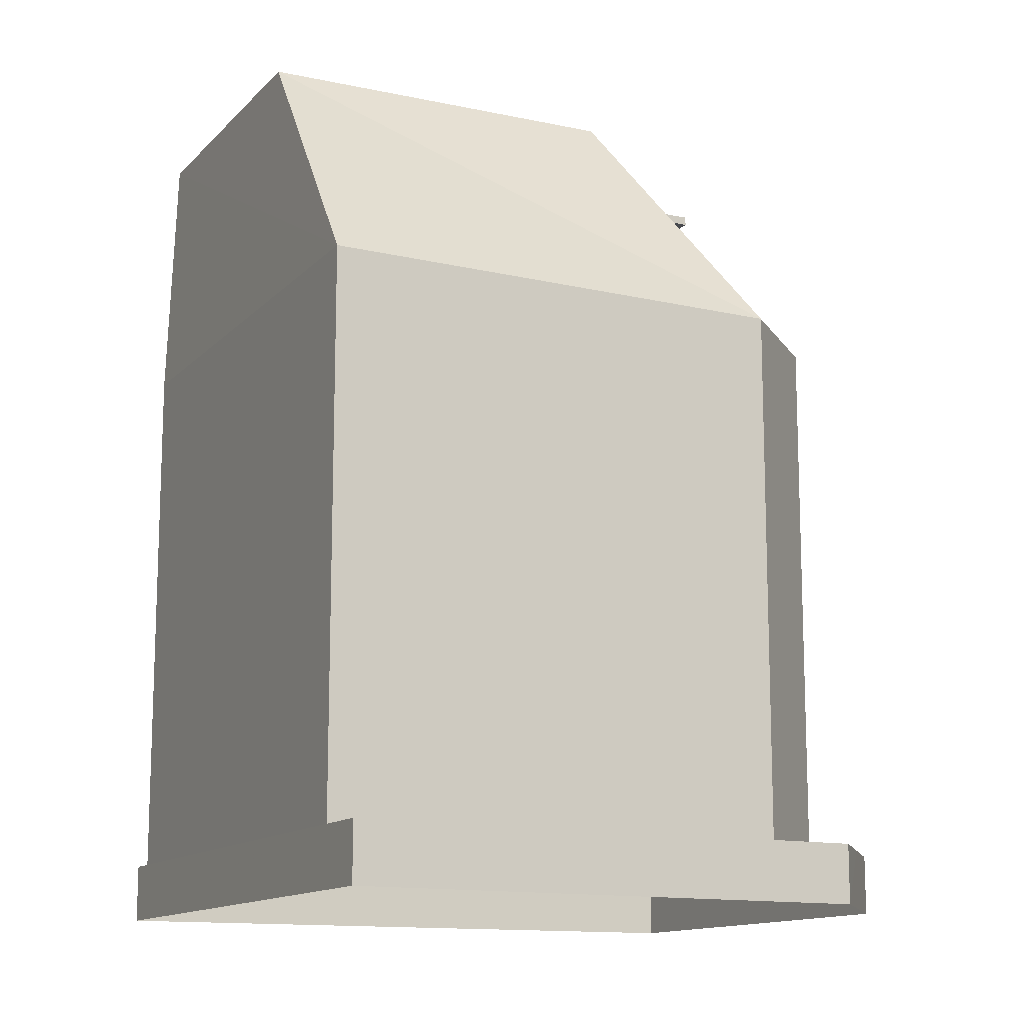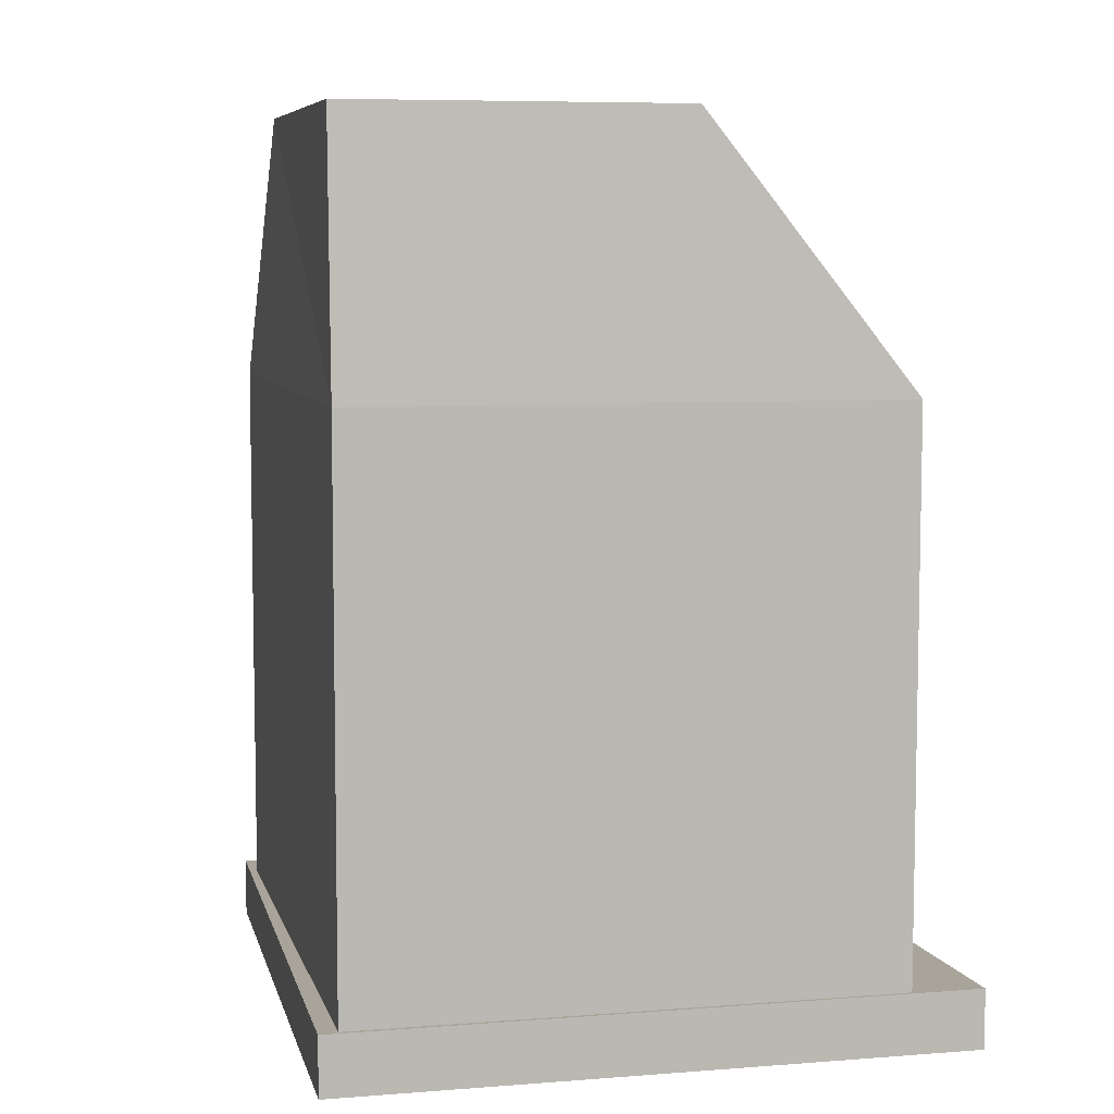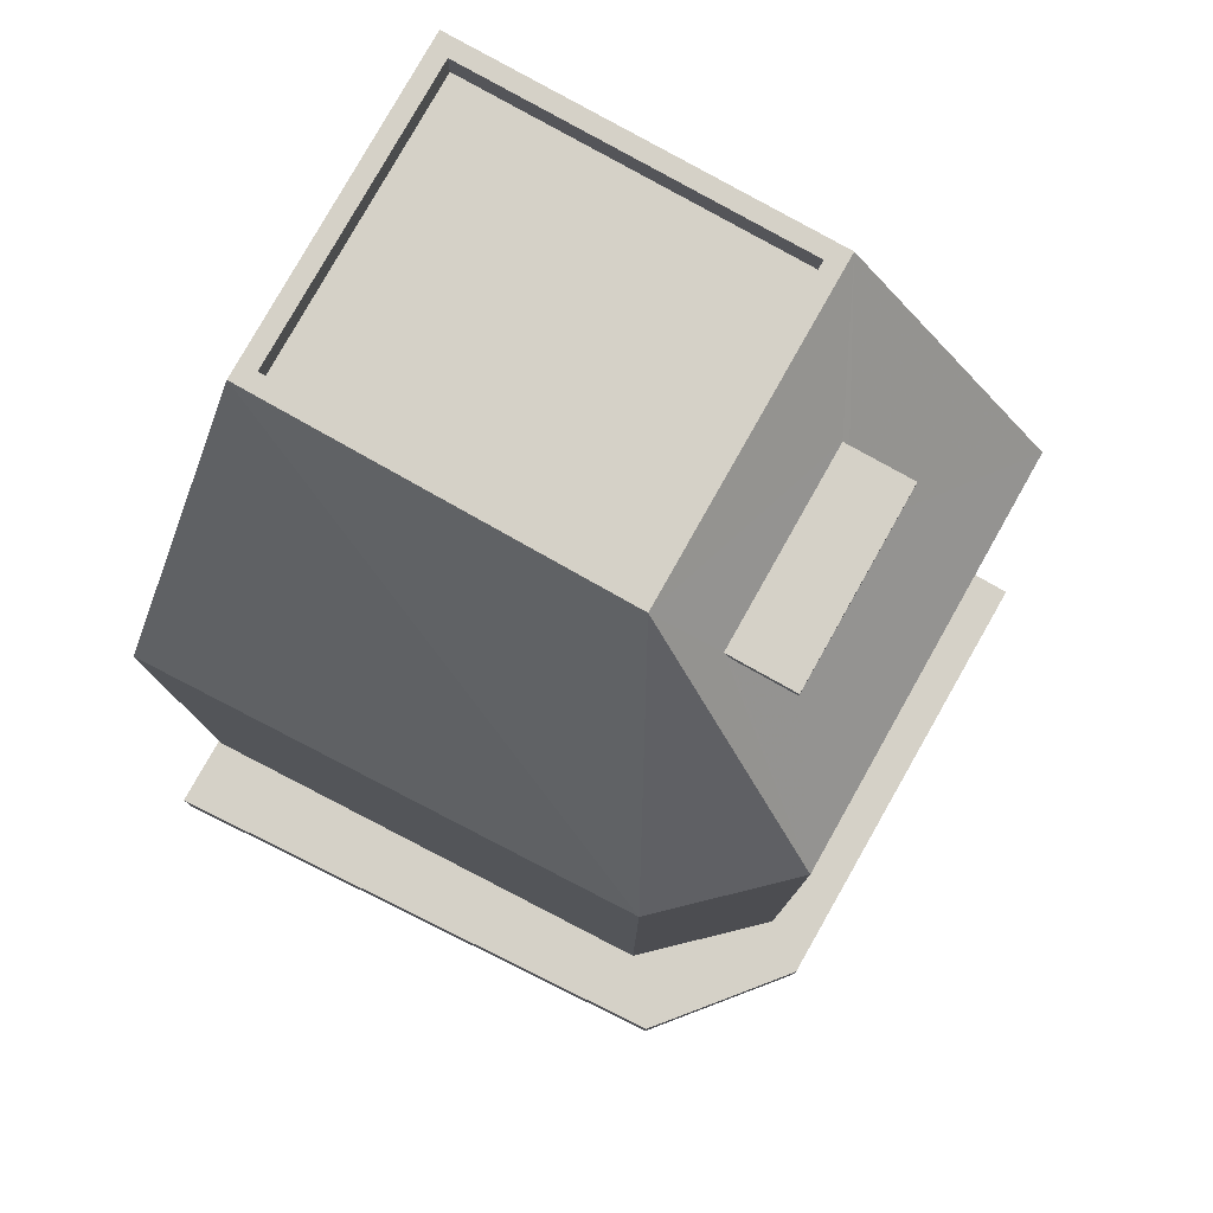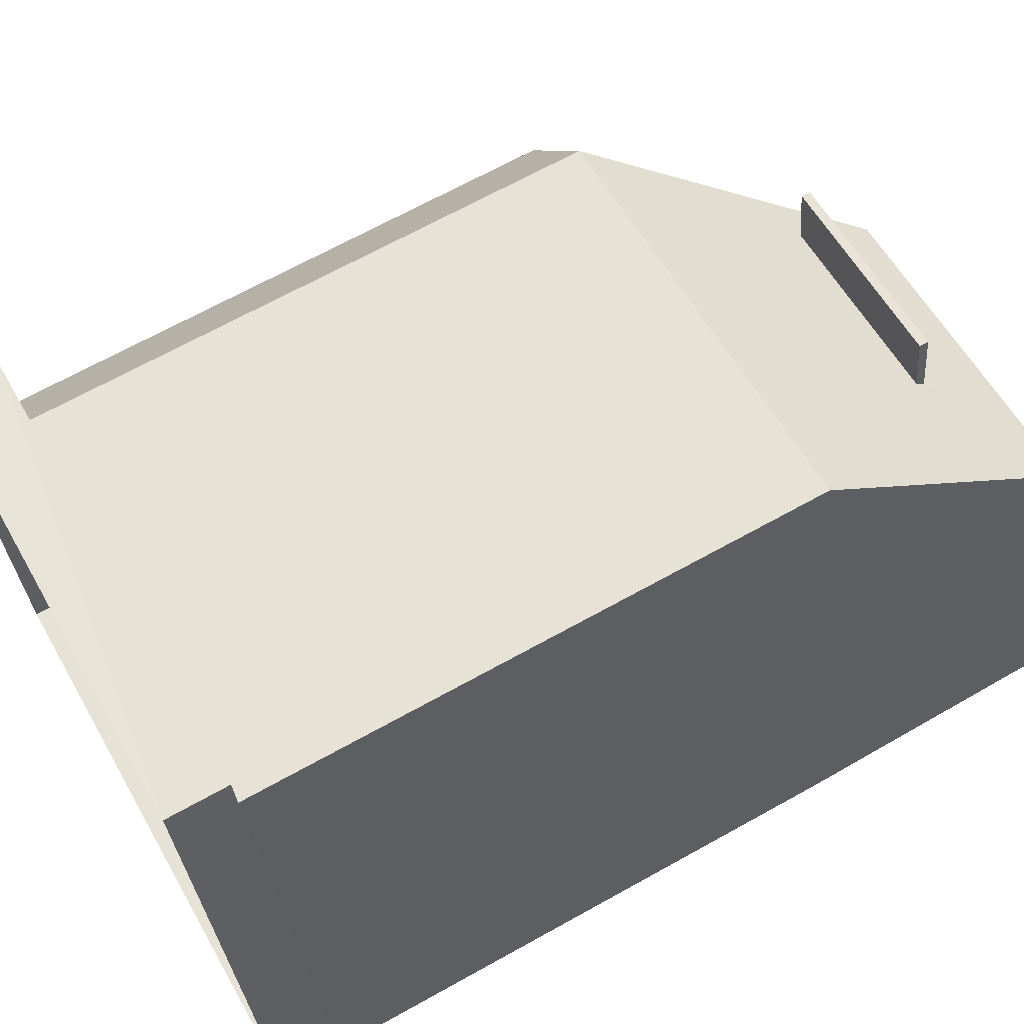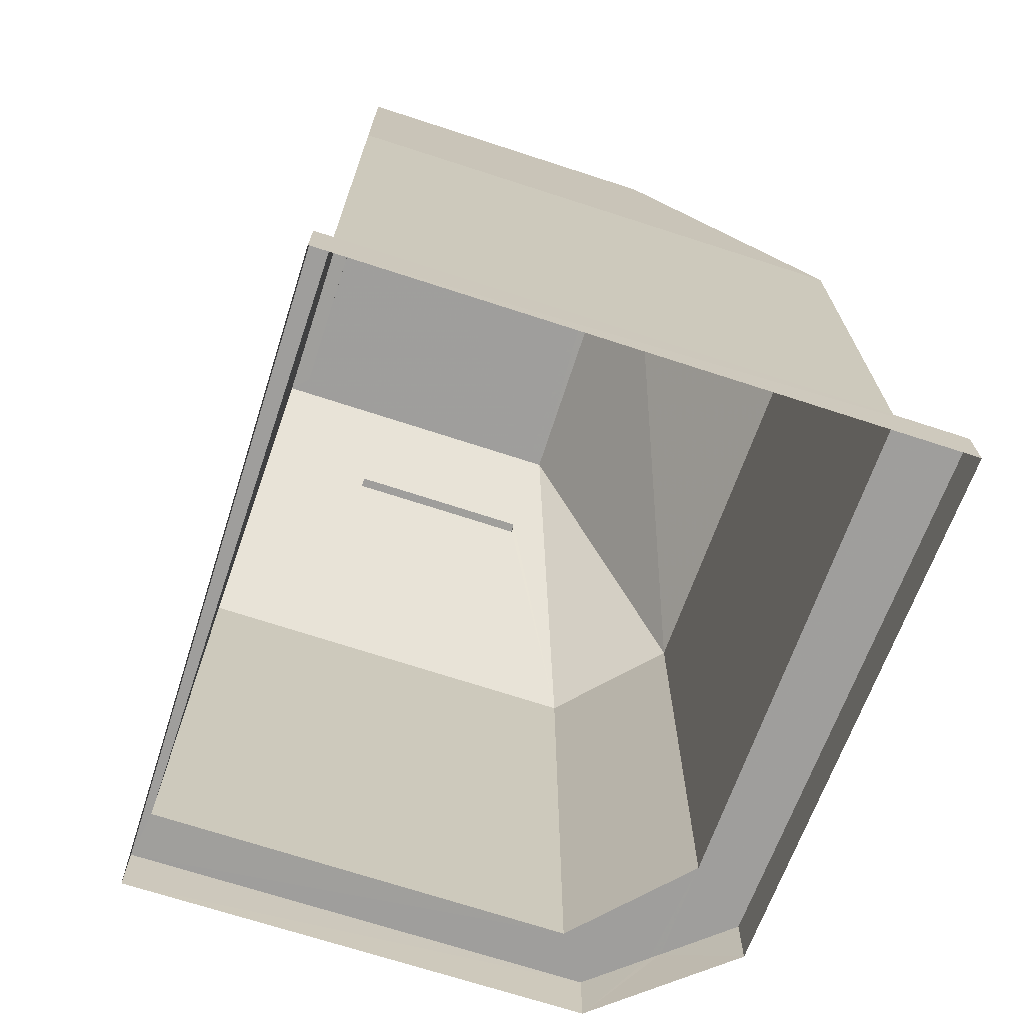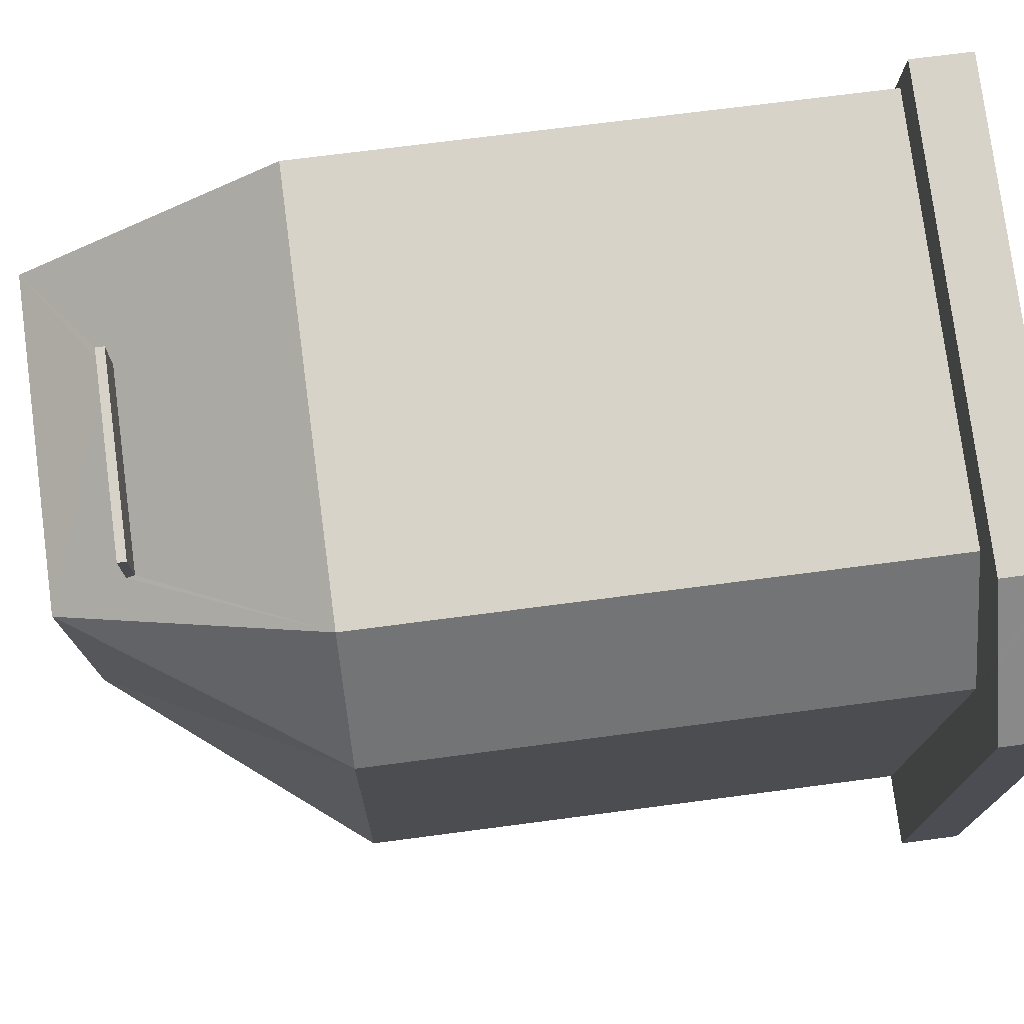
<metadata>
{"format":"obj","ext":"obj","renderer":"f3d","projection":"perspective","resolution":1024,"background":"white","views":[{"elev":-13.0,"azim":54.7,"up":"+Z"},{"elev":7.1,"azim":-22.2,"up":"+Z"},{"elev":79.4,"azim":110.2,"up":"+Z"},{"elev":67.4,"azim":-119.2,"up":"+Y"},{"elev":-71.1,"azim":-27.2,"up":"+Z"},{"elev":68.4,"azim":82.4,"up":"+Y"}]}
</metadata>
<code>
v -7347 -3.774e+04 4.06
v -7357 -3.774e+04 4.064
v -7357 -3.774e+04 3.059
v -7347 -3.774e+04 3.055
v -7355 -3.773e+04 3.059
v -7355 -3.773e+04 4.065
v -7348 -3.773e+04 4.062
v -7348 -3.773e+04 3.056
v -7347 -3.773e+04 4.061
v -7346 -3.773e+04 3.055
v -7347 -3.773e+04 4.061
v -7346 -3.773e+04 4.061
v -7357 -3.774e+04 4.064
v -7348 -3.774e+04 13.47
v -7357 -3.774e+04 13.47
v -7348 -3.774e+04 4.061
v -7355 -3.773e+04 4.065
v -7355 -3.773e+04 13.47
v -7348 -3.773e+04 13.47
v -7348 -3.773e+04 4.062
v -7347 -3.773e+04 13.47
v -7347 -3.773e+04 4.061
v -7356 -3.773e+04 17.93
v -7357 -3.774e+04 17.93
v -7351 -3.774e+04 17.93
v -7354 -3.773e+04 16.46
v -7354 -3.773e+04 16.61
v -7354 -3.773e+04 16.46
v -7354 -3.773e+04 16.61
v -7350 -3.773e+04 16.61
v -7350 -3.773e+04 16.46
v -7350 -3.773e+04 16.46
v -7350 -3.773e+04 16.61
v -7351 -3.773e+04 17.93
v -7351 -3.773e+04 17.43
v -7352 -3.774e+04 17.43
v -7352 -3.774e+04 17.93
v -7357 -3.774e+04 17.43
v -7357 -3.774e+04 17.93
v -7356 -3.773e+04 17.93
v -7356 -3.773e+04 17.43
v -7352 -3.773e+04 16.46
v -7350 -3.773e+04 17.93
v -7352 -3.773e+04 16.61
f 4 3 10
f 10 3 8
f 3 5 8
f 1 2 3
f 4 1 3
f 2 5 3
f 2 6 5
f 5 7 8
f 5 6 7
f 9 10 8
f 8 7 11
f 9 12 10
f 9 8 11
f 1 4 10
f 12 1 10
f 13 14 15
f 13 16 14
f 17 15 18
f 17 13 15
f 17 18 19
f 20 17 19
f 20 19 21
f 22 20 21
f 22 21 14
f 16 22 14
f 15 23 18
f 24 23 15
f 14 24 15
f 25 24 14
f 26 27 28
f 26 29 27
f 28 30 31
f 28 27 30
f 32 31 30
f 33 32 30
f 34 35 36
f 37 34 36
f 37 36 38
f 39 37 38
f 40 38 41
f 40 39 38
f 34 41 35
f 34 40 41
f 22 9 11
f 20 22 11
f 11 7 20
f 22 12 9
f 22 1 12
f 20 7 6
f 2 1 16
f 17 6 2
f 20 6 17
f 17 2 13
f 2 16 13
f 22 16 1
f 42 19 18
f 43 19 33
f 43 33 44
f 32 19 42
f 33 19 32
f 44 29 43
f 29 23 43
f 23 26 18
f 18 26 42
f 29 26 23
f 43 21 19
f 21 25 14
f 43 25 21
f 30 27 44
f 30 44 33
f 27 29 44
f 37 25 43
f 34 37 43
f 35 38 36
f 35 41 38
f 37 39 25
f 39 24 25
f 43 23 40
f 34 43 40
f 40 23 24
f 40 24 39
f 32 42 31
f 31 42 28
f 42 26 28

</code>
